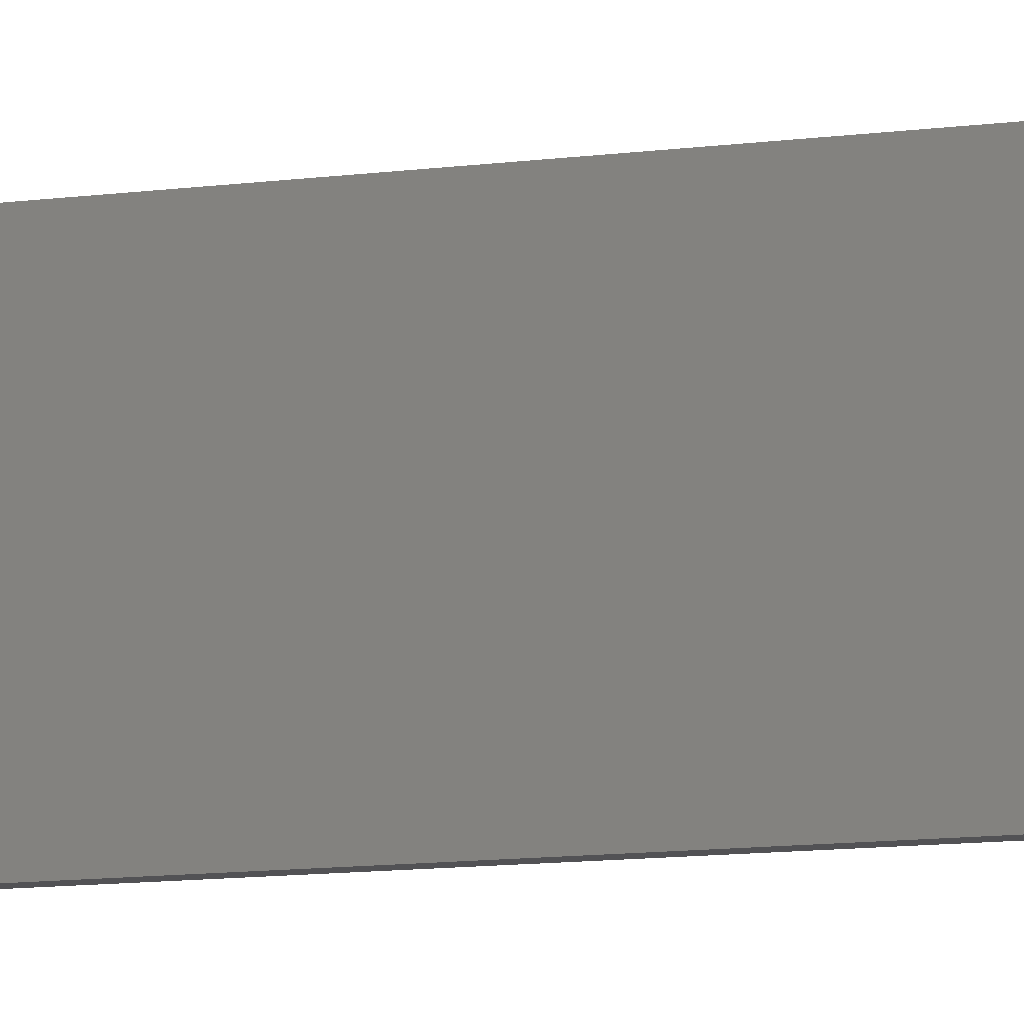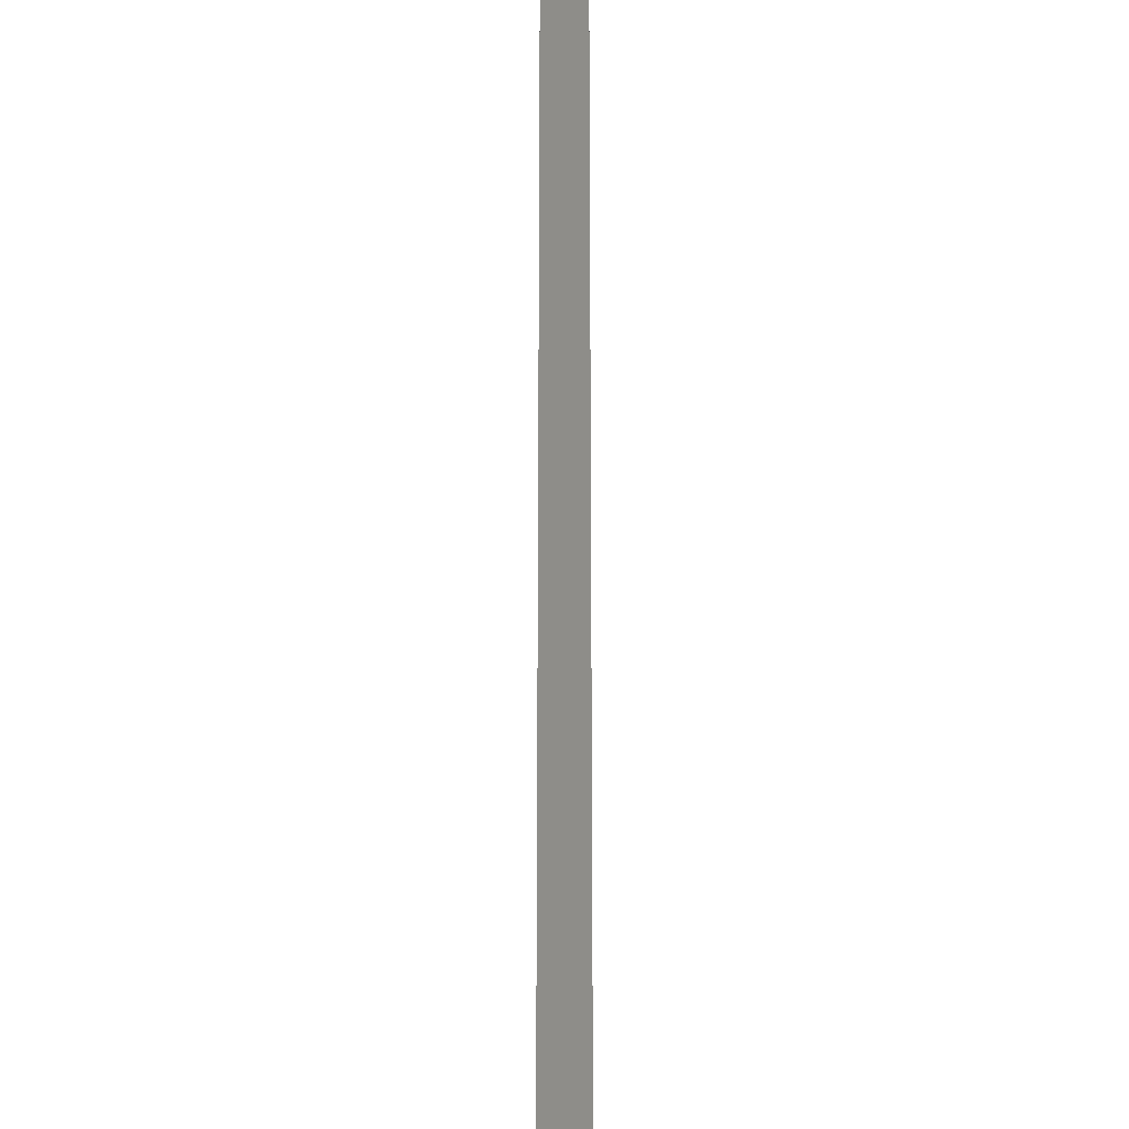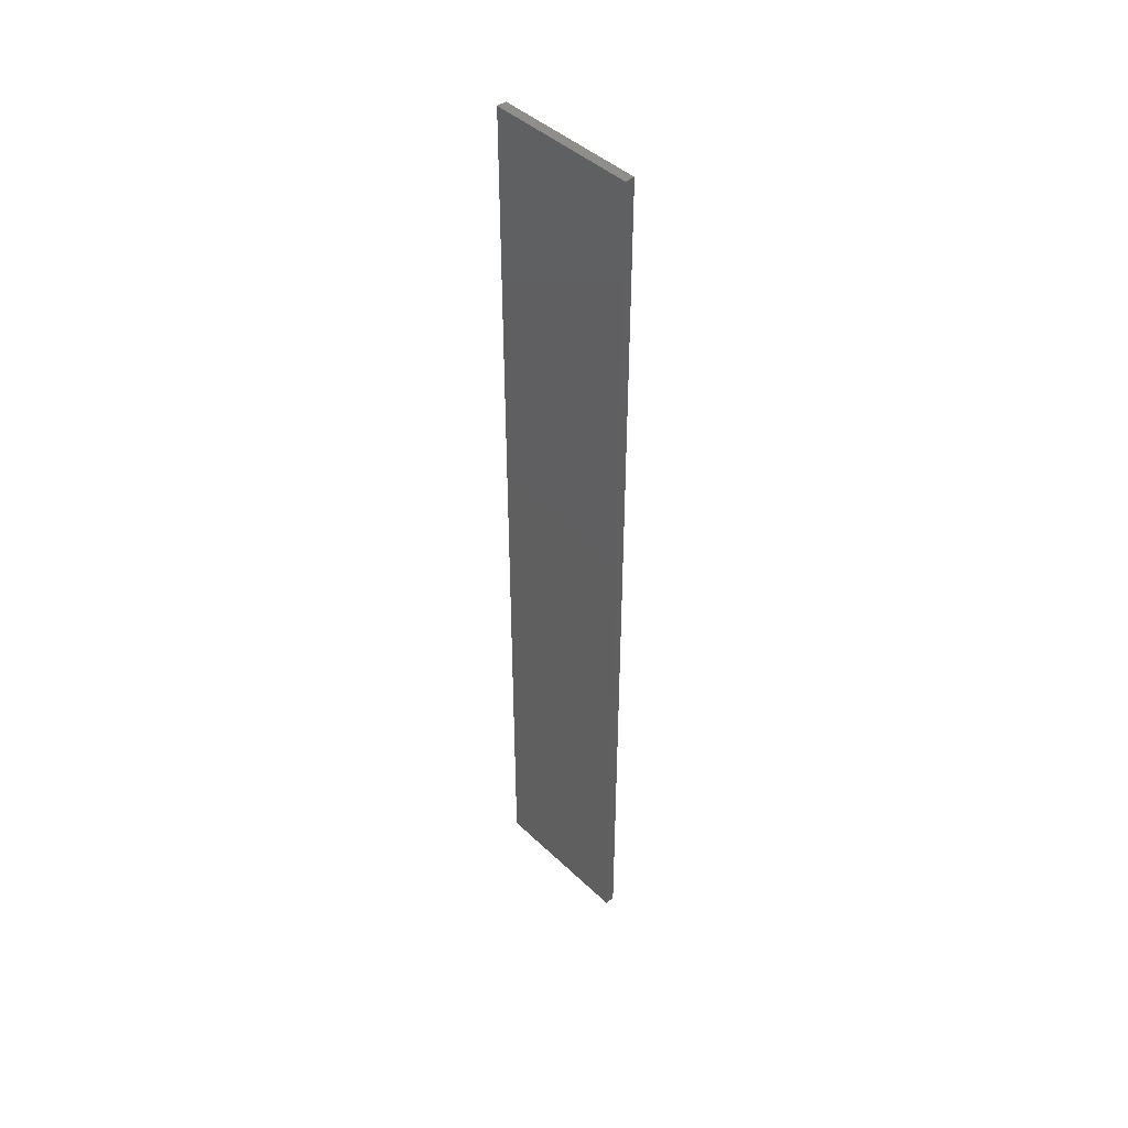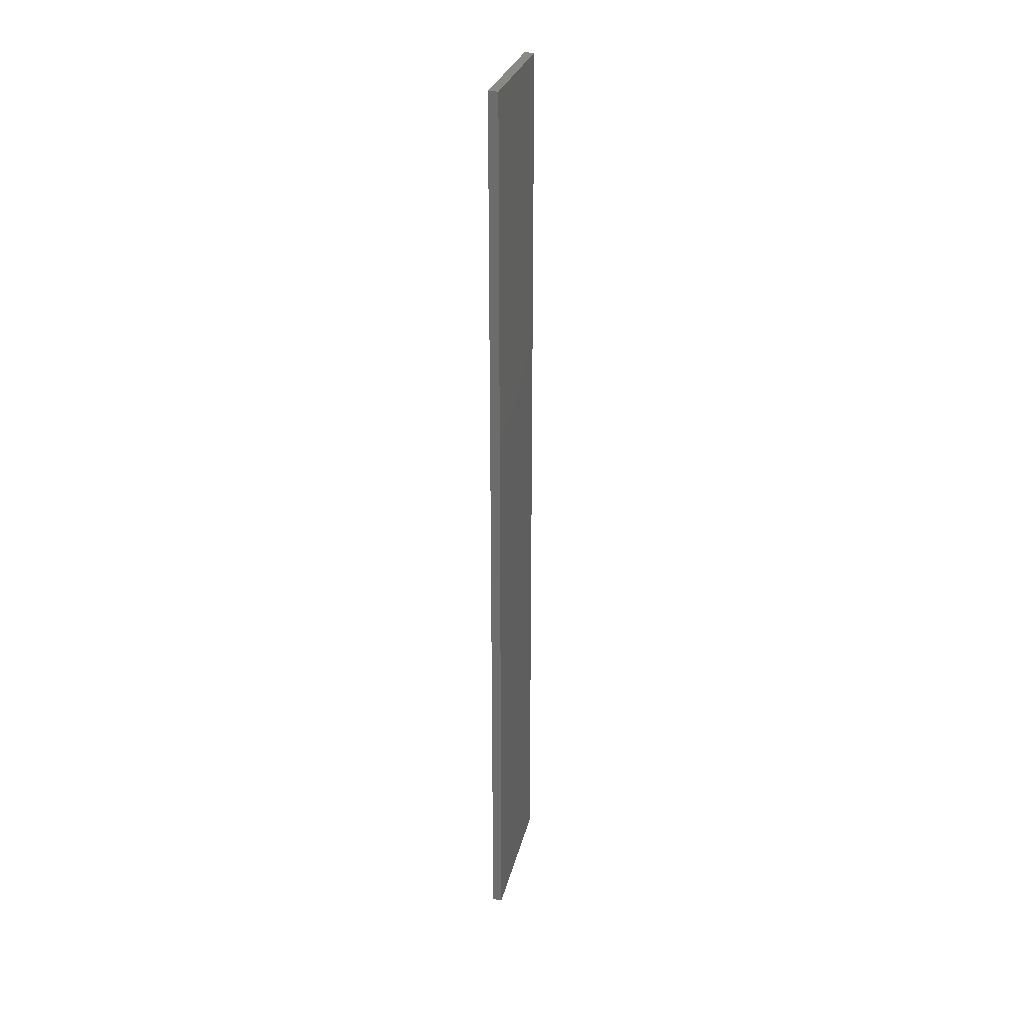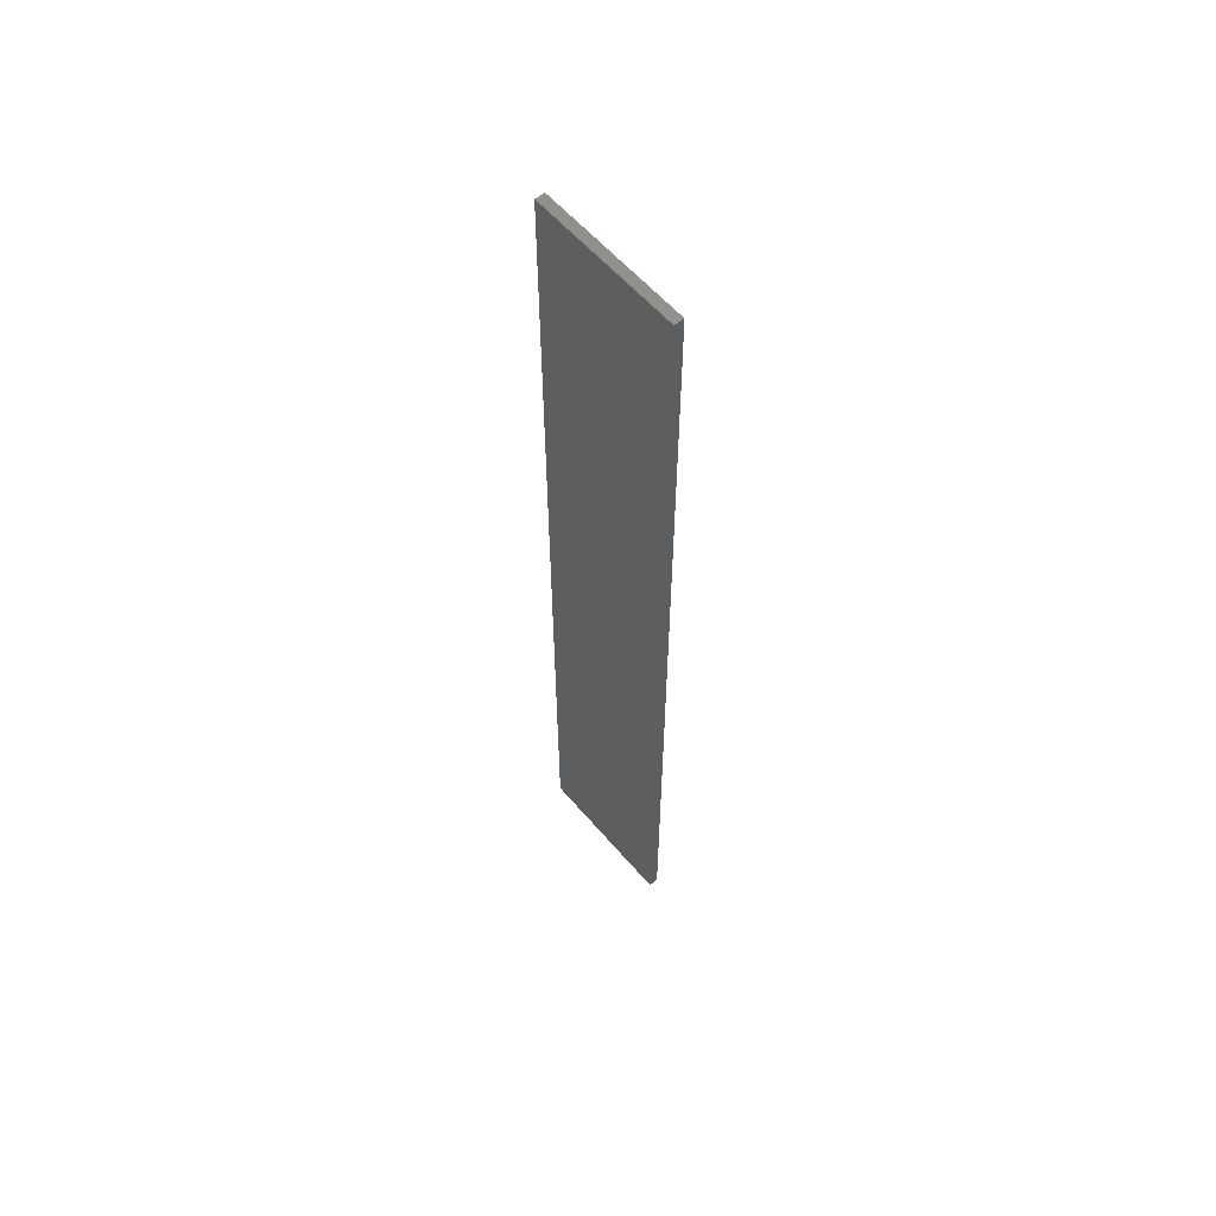
<metadata>
{"format":"stl","ext":"stl","renderer":"f3d","projection":"perspective","resolution":1024,"background":"white","views":[{"elev":-9.3,"azim":111.5,"up":"+Z"},{"elev":39.4,"azim":180.0,"up":"+Z"},{"elev":44.0,"azim":137.8,"up":"+Y"},{"elev":28.1,"azim":12.9,"up":"+Y"},{"elev":58.3,"azim":-40.1,"up":"+Y"}]}
</metadata>
<code>
# stl→obj: 8 verts, 12 faces
v -0.007812 -0.75 -0.1172
v -0.007812 -0.75 0.1263
v -0.007812 0.75 -0.1172
v -0.007812 0.75 0.1263
v 0.007812 -0.75 0.1263
v 0.007812 -0.75 -0.1172
v 0.007812 0.75 -0.1172
v 0.007812 0.75 0.1263
f 1 2 3
f 3 2 4
f 5 2 6
f 6 2 1
f 6 7 5
f 5 7 8
f 7 3 8
f 8 3 4
f 6 1 7
f 7 1 3
f 8 4 5
f 5 4 2

</code>
